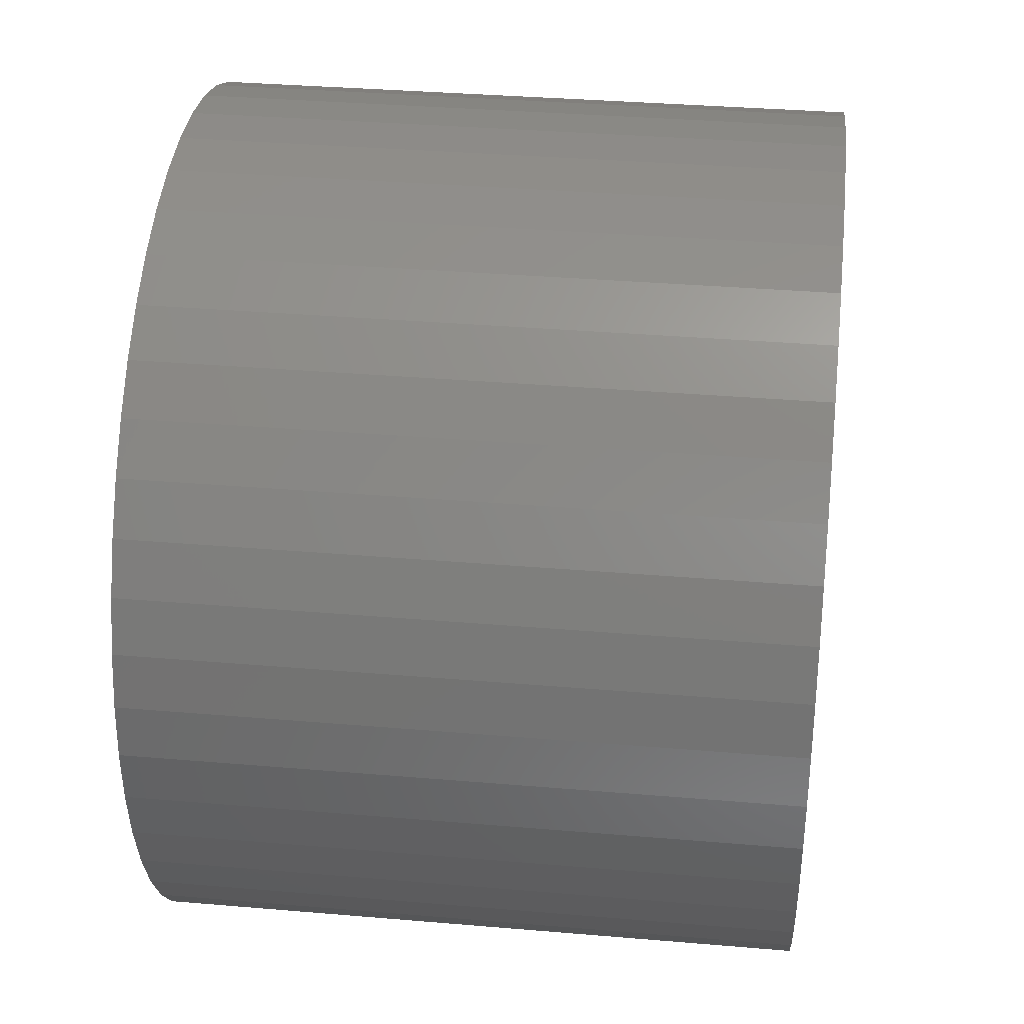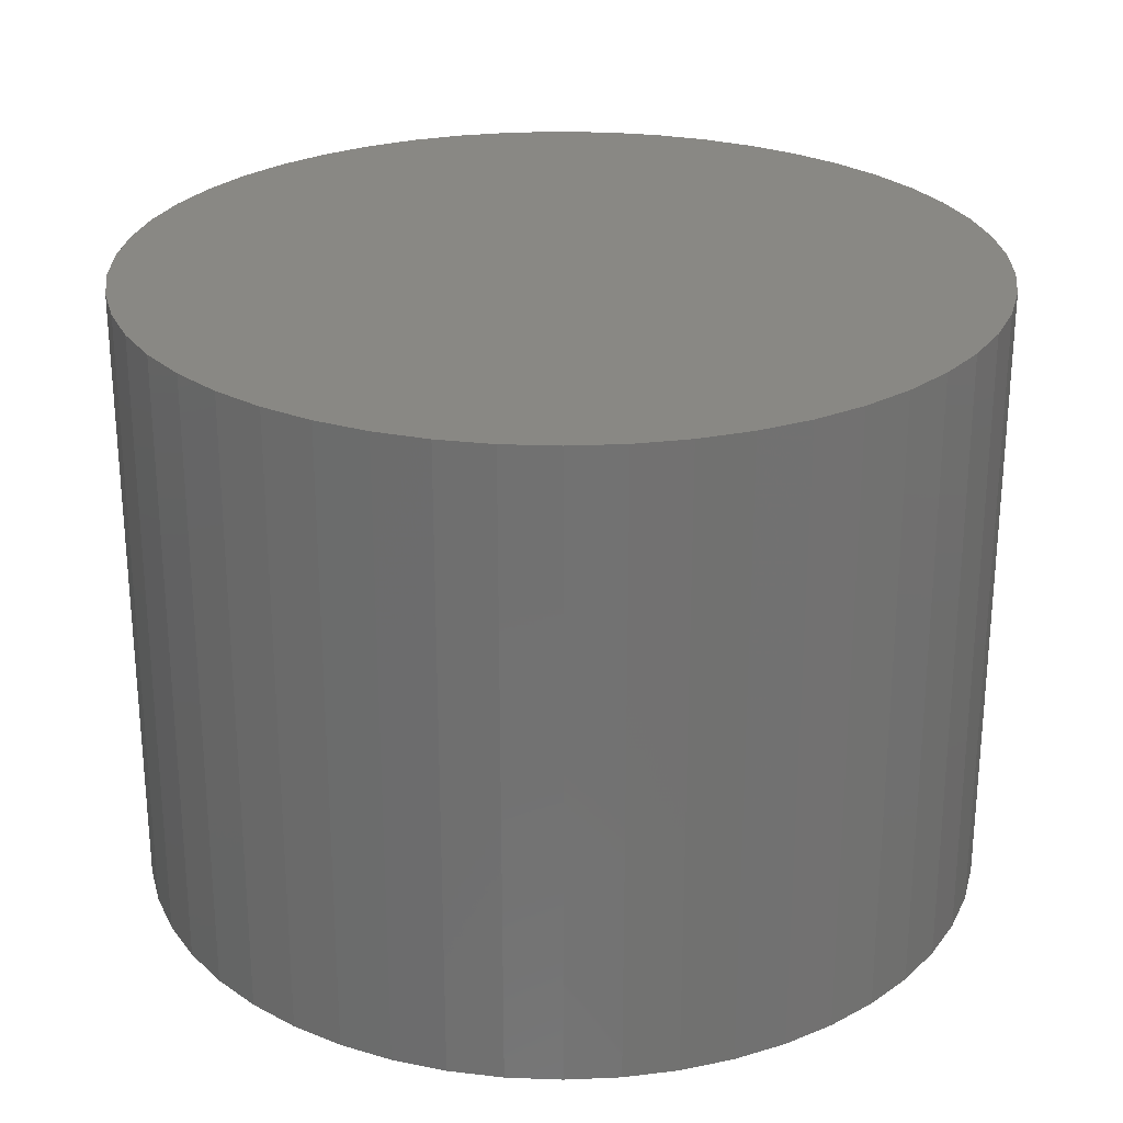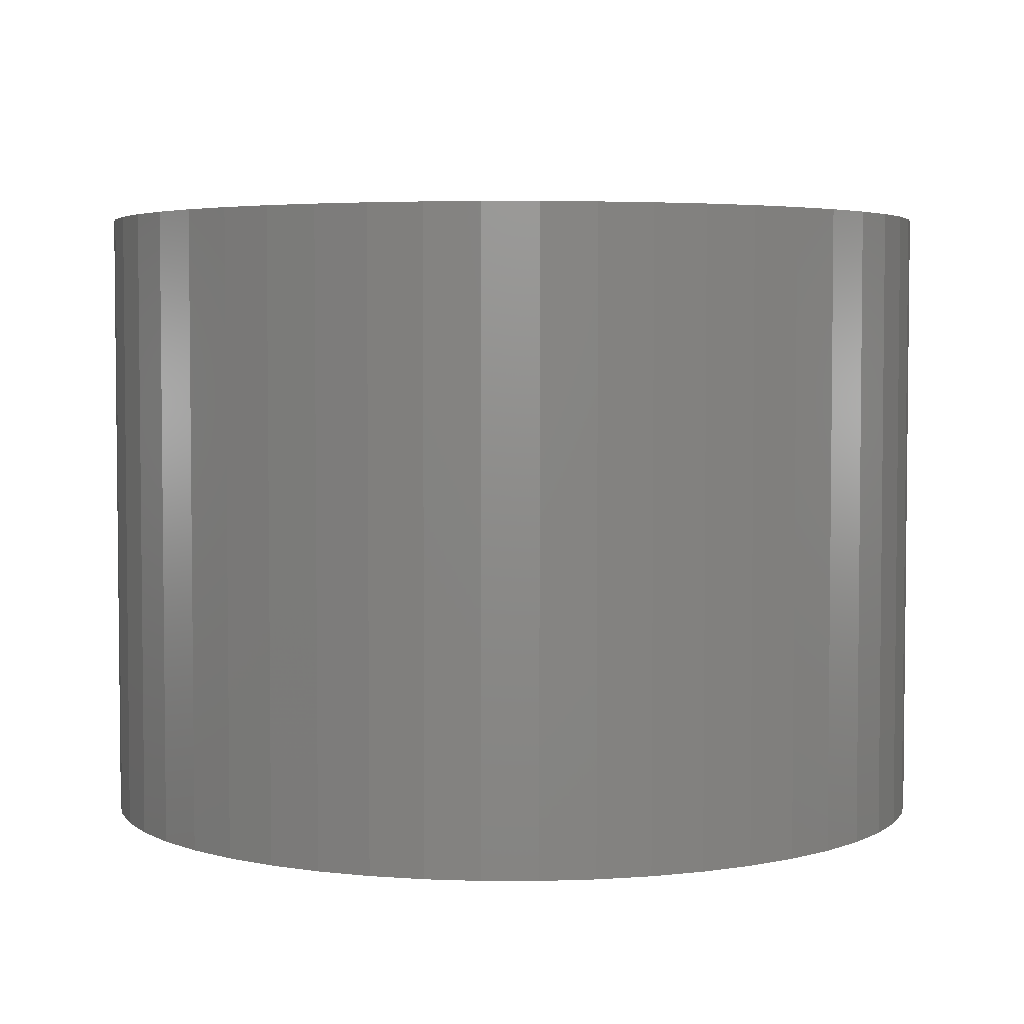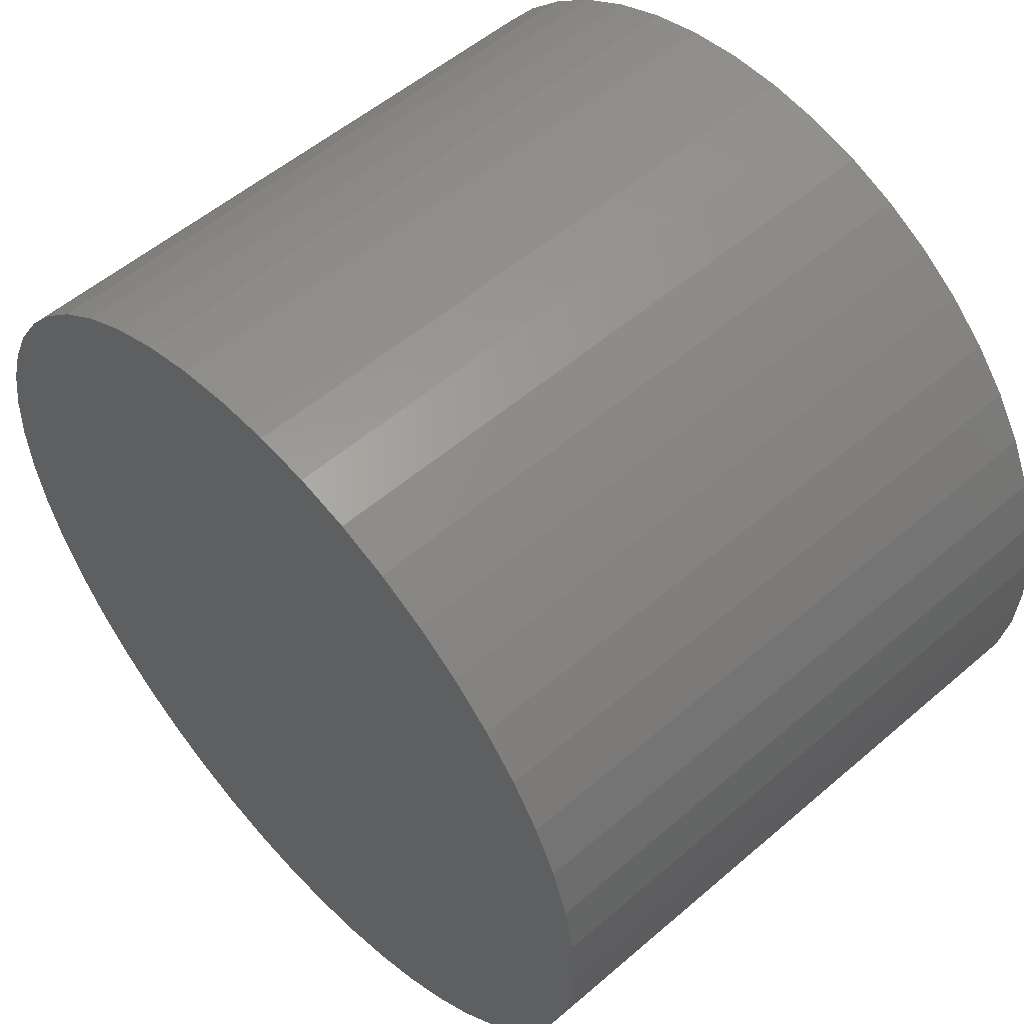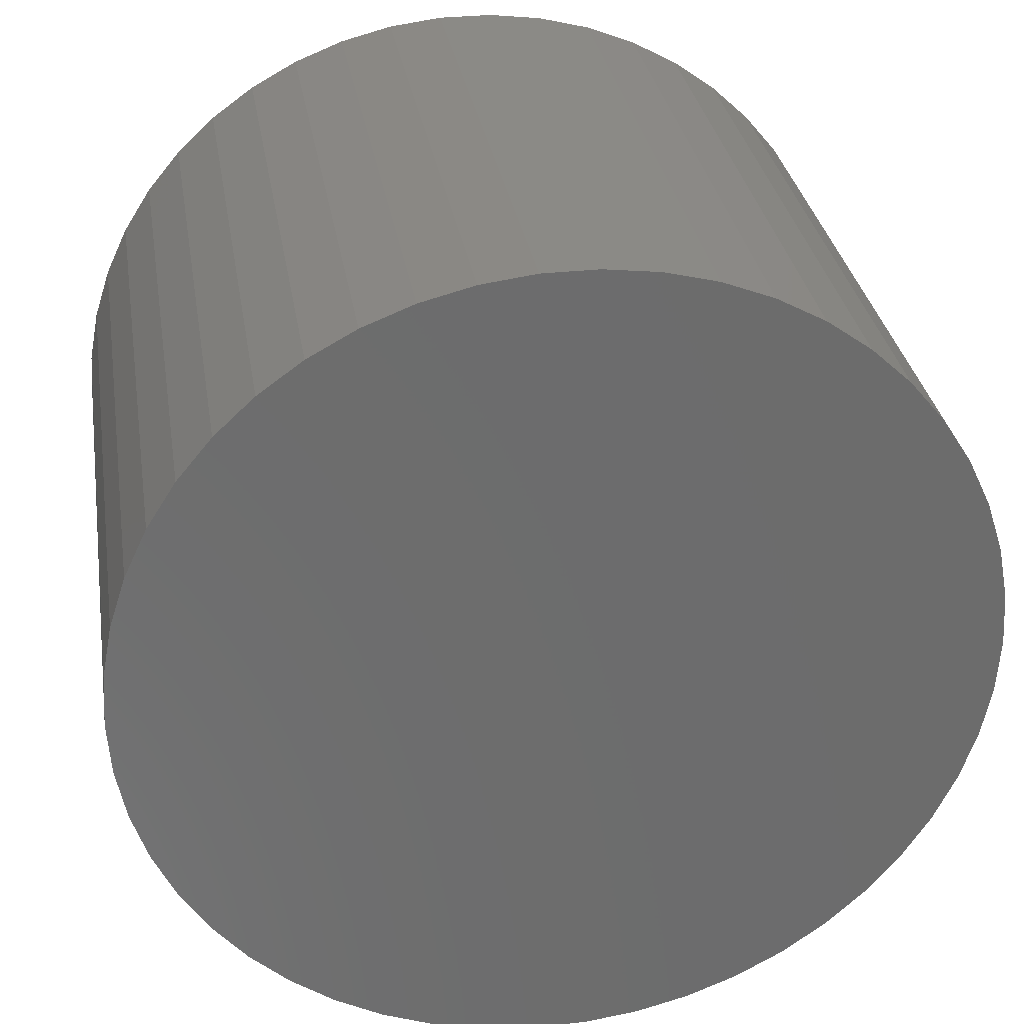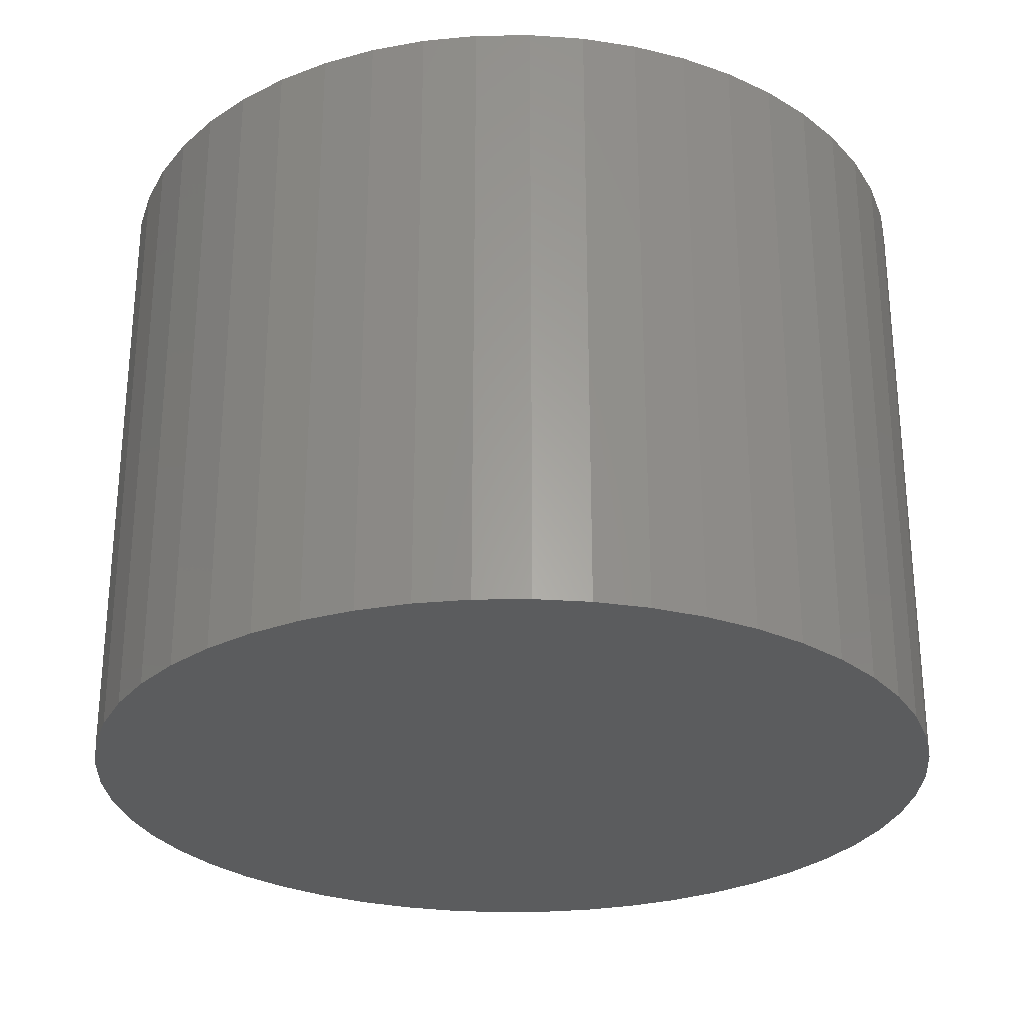
<metadata>
{"format":"stl","ext":"stl","renderer":"f3d","projection":"perspective","resolution":1024,"background":"white","views":[{"elev":34.9,"azim":-83.5,"up":"+Y"},{"elev":26.2,"azim":-54.2,"up":"+Z"},{"elev":4.0,"azim":115.4,"up":"+Z"},{"elev":54.1,"azim":47.6,"up":"+Y"},{"elev":31.2,"azim":170.9,"up":"+Y"},{"elev":-28.0,"azim":-106.8,"up":"+Z"}]}
</metadata>
<code>
# stl→obj: 100 verts, 196 faces
v 16.35 0 12
v 16.22 2.049 -12
v 16.22 2.049 12
v 16.35 0 -12
v -16.35 0 -12
v -16.22 2.049 12
v -16.22 2.049 -12
v -16.35 0 12
v 1.027 16.32 -12
v -1.027 16.32 12
v 1.027 16.32 12
v -1.027 16.32 -12
v 11.92 -11.19 12
v 13.23 -9.61 -12
v 13.23 -9.61 12
v 11.92 -11.19 -12
v 11.92 11.19 -12
v 10.42 12.6 12
v 11.92 11.19 12
v 10.42 12.6 -12
v 16.22 -2.049 -12
v 15.84 -4.066 -12
v 15.84 4.066 -12
v 15.2 -6.019 -12
v 15.2 6.019 -12
v 14.33 -7.877 -12
v 14.33 7.877 -12
v 13.23 9.61 -12
v 10.42 -12.6 -12
v 8.761 -13.8 -12
v 8.761 13.8 -12
v 6.961 -14.79 -12
v 6.961 14.79 -12
v 5.052 -15.55 -12
v 5.052 15.55 -12
v 3.064 -16.06 -12
v 3.064 16.06 -12
v 1.027 -16.32 -12
v -1.027 -16.32 -12
v -3.064 -16.06 -12
v -3.064 16.06 -12
v -5.052 -15.55 -12
v -5.052 15.55 -12
v -6.961 -14.79 -12
v -6.961 14.79 -12
v -8.761 -13.8 -12
v -8.761 13.8 -12
v -10.42 -12.6 -12
v -10.42 12.6 -12
v -11.92 -11.19 -12
v -11.92 11.19 -12
v -13.23 -9.61 -12
v -13.23 9.61 -12
v -14.33 -7.877 -12
v -14.33 7.877 -12
v -15.2 -6.019 -12
v -15.2 6.019 -12
v -15.84 -4.066 -12
v -15.84 4.066 -12
v -16.22 -2.049 -12
v 16.22 -2.049 12
v 15.84 4.066 12
v 15.84 -4.066 12
v 15.2 6.019 12
v 15.2 -6.019 12
v 14.33 7.877 12
v 14.33 -7.877 12
v 13.23 9.61 12
v 10.42 -12.6 12
v 8.761 13.8 12
v 8.761 -13.8 12
v 6.961 14.79 12
v 6.961 -14.79 12
v 5.052 15.55 12
v 5.052 -15.55 12
v 3.064 16.06 12
v 3.064 -16.06 12
v 1.027 -16.32 12
v -1.027 -16.32 12
v -3.064 16.06 12
v -3.064 -16.06 12
v -5.052 15.55 12
v -5.052 -15.55 12
v -6.961 14.79 12
v -6.961 -14.79 12
v -8.761 13.8 12
v -8.761 -13.8 12
v -10.42 12.6 12
v -10.42 -12.6 12
v -11.92 11.19 12
v -11.92 -11.19 12
v -13.23 9.61 12
v -13.23 -9.61 12
v -14.33 7.877 12
v -14.33 -7.877 12
v -15.2 6.019 12
v -15.2 -6.019 12
v -15.84 4.066 12
v -15.84 -4.066 12
v -16.22 -2.049 12
f 1 2 3
f 2 1 4
f 5 6 7
f 6 5 8
f 9 10 11
f 10 9 12
f 13 14 15
f 14 13 16
f 17 18 19
f 18 17 20
f 21 2 4
f 22 2 21
f 22 23 2
f 24 23 22
f 24 25 23
f 26 25 24
f 26 27 25
f 14 27 26
f 14 28 27
f 16 28 14
f 16 17 28
f 29 17 16
f 29 20 17
f 30 20 29
f 30 31 20
f 32 31 30
f 32 33 31
f 34 33 32
f 34 35 33
f 36 35 34
f 36 37 35
f 38 37 36
f 38 9 37
f 39 9 38
f 39 12 9
f 40 12 39
f 40 41 12
f 42 41 40
f 42 43 41
f 44 43 42
f 44 45 43
f 46 45 44
f 46 47 45
f 48 47 46
f 48 49 47
f 50 49 48
f 50 51 49
f 52 51 50
f 52 53 51
f 54 53 52
f 54 55 53
f 56 55 54
f 56 57 55
f 58 57 56
f 58 59 57
f 60 59 58
f 60 7 59
f 7 60 5
f 3 61 1
f 62 61 3
f 62 63 61
f 64 63 62
f 64 65 63
f 66 65 64
f 66 67 65
f 68 67 66
f 68 15 67
f 19 15 68
f 19 13 15
f 18 13 19
f 18 69 13
f 70 69 18
f 70 71 69
f 72 71 70
f 72 73 71
f 74 73 72
f 74 75 73
f 76 75 74
f 76 77 75
f 11 77 76
f 11 78 77
f 10 78 11
f 10 79 78
f 80 79 10
f 80 81 79
f 82 81 80
f 82 83 81
f 84 83 82
f 84 85 83
f 86 85 84
f 86 87 85
f 88 87 86
f 88 89 87
f 90 89 88
f 90 91 89
f 92 91 90
f 92 93 91
f 94 93 92
f 94 95 93
f 96 95 94
f 96 97 95
f 98 97 96
f 98 99 97
f 6 99 98
f 6 100 99
f 100 6 8
f 49 90 88
f 90 49 51
f 43 84 82
f 84 43 45
f 64 27 66
f 27 64 25
f 66 28 68
f 28 66 27
f 33 74 72
f 74 33 35
f 20 70 18
f 70 20 31
f 57 94 55
f 94 57 96
f 53 90 51
f 90 53 92
f 45 86 84
f 86 45 47
f 12 80 10
f 80 12 41
f 65 22 63
f 22 65 24
f 32 71 73
f 71 32 30
f 62 25 64
f 25 62 23
f 3 23 62
f 23 3 2
f 35 76 74
f 76 35 37
f 59 96 57
f 96 59 98
f 61 4 1
f 4 61 21
f 50 89 91
f 89 50 48
f 54 97 56
f 97 54 95
f 50 93 52
f 93 50 91
f 60 8 5
f 8 60 100
f 39 78 79
f 78 39 38
f 30 69 71
f 69 30 29
f 68 17 19
f 17 68 28
f 37 11 76
f 11 37 9
f 31 72 70
f 72 31 33
f 55 92 53
f 92 55 94
f 7 98 59
f 98 7 6
f 47 88 86
f 88 47 49
f 41 82 80
f 82 41 43
f 15 26 67
f 26 15 14
f 63 21 61
f 21 63 22
f 44 83 85
f 83 44 42
f 56 99 58
f 99 56 97
f 34 73 75
f 73 34 32
f 38 77 78
f 77 38 36
f 67 24 65
f 24 67 26
f 40 79 81
f 79 40 39
f 52 95 54
f 95 52 93
f 58 100 60
f 100 58 99
f 29 13 69
f 13 29 16
f 46 85 87
f 85 46 44
f 42 81 83
f 81 42 40
f 36 75 77
f 75 36 34
f 48 87 89
f 87 48 46

</code>
